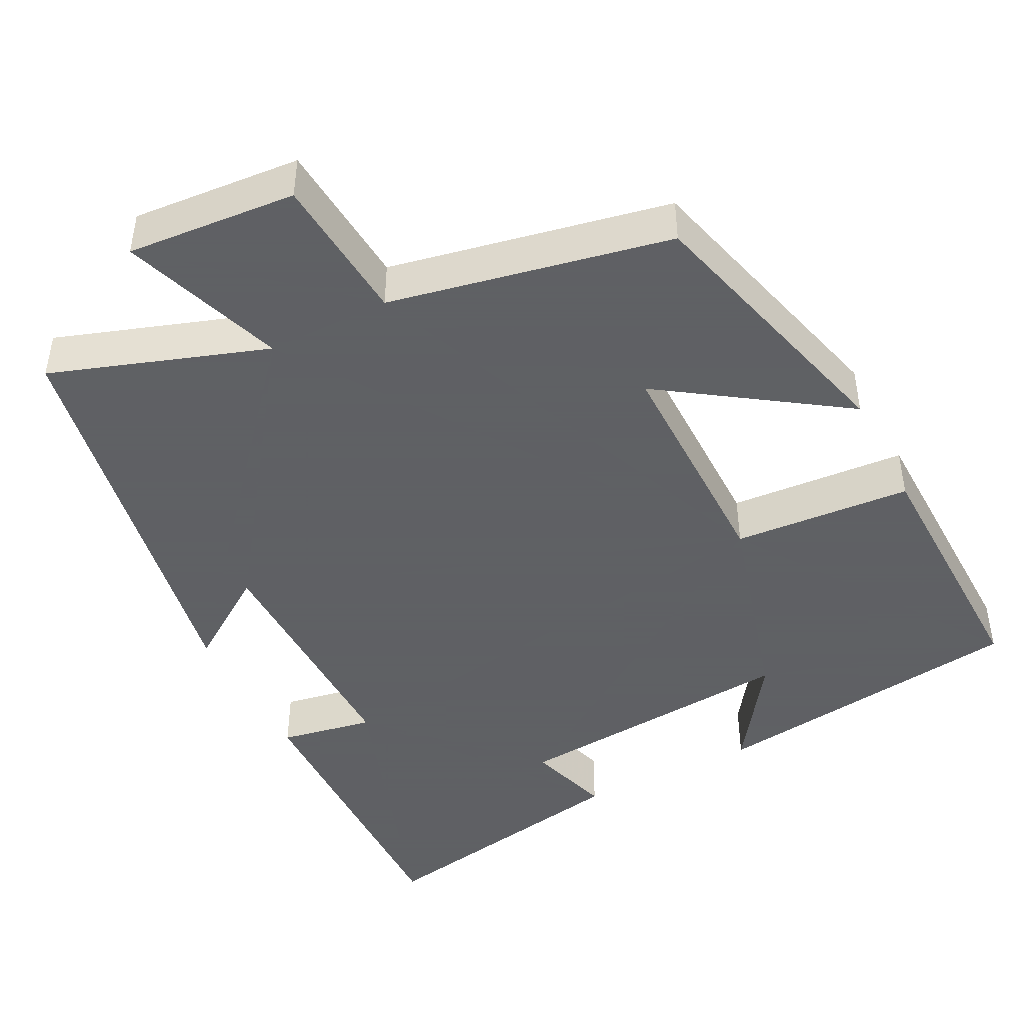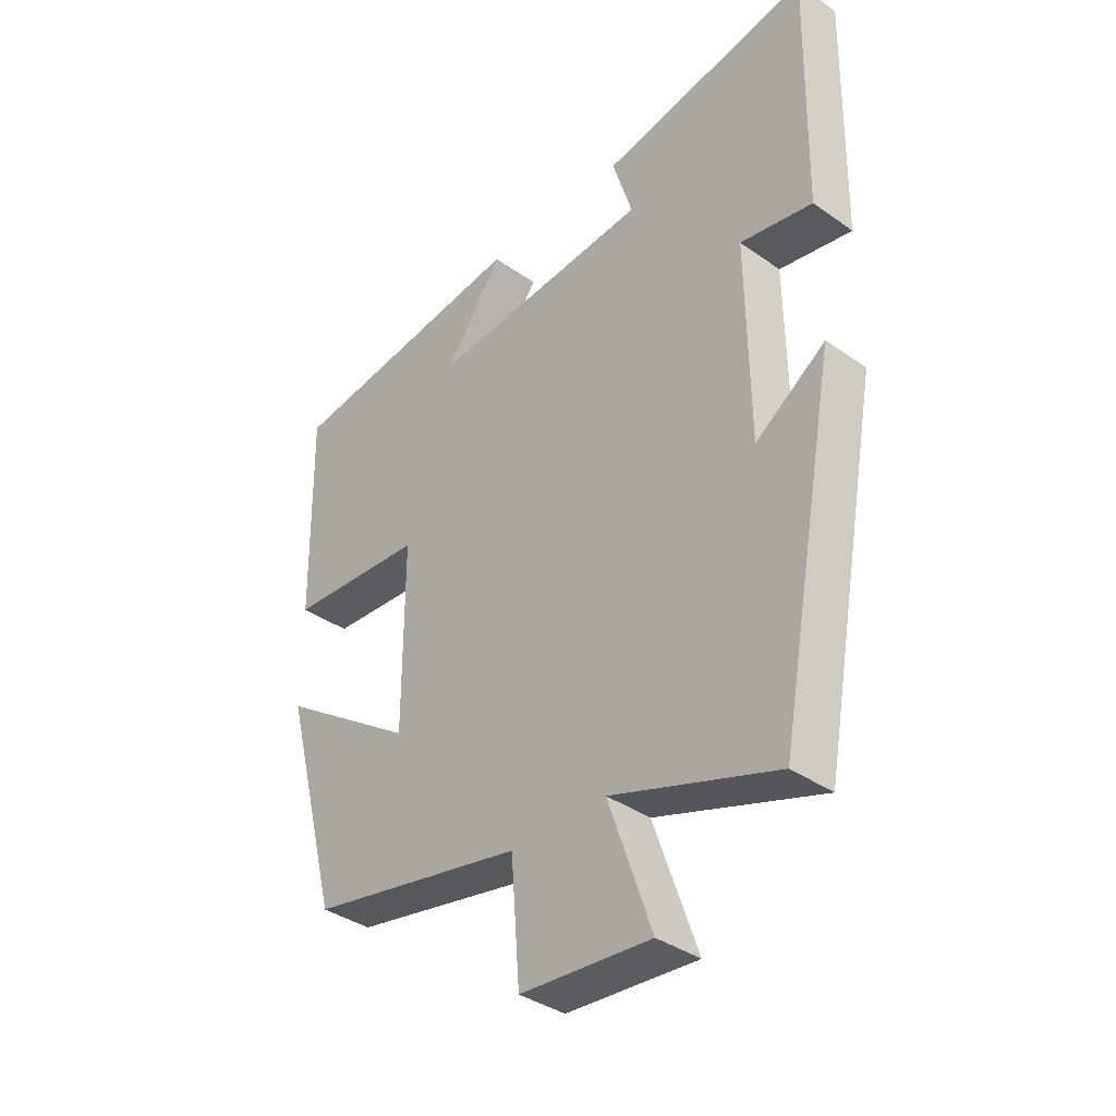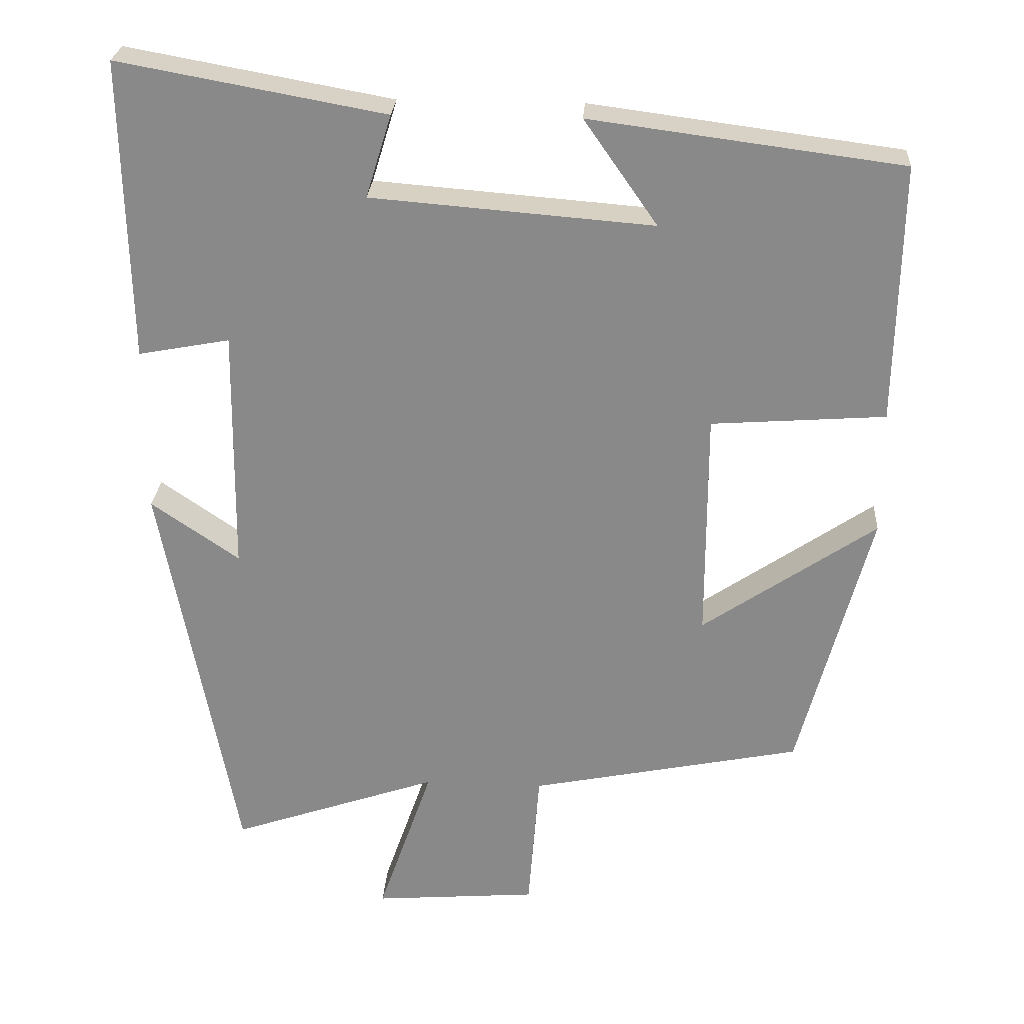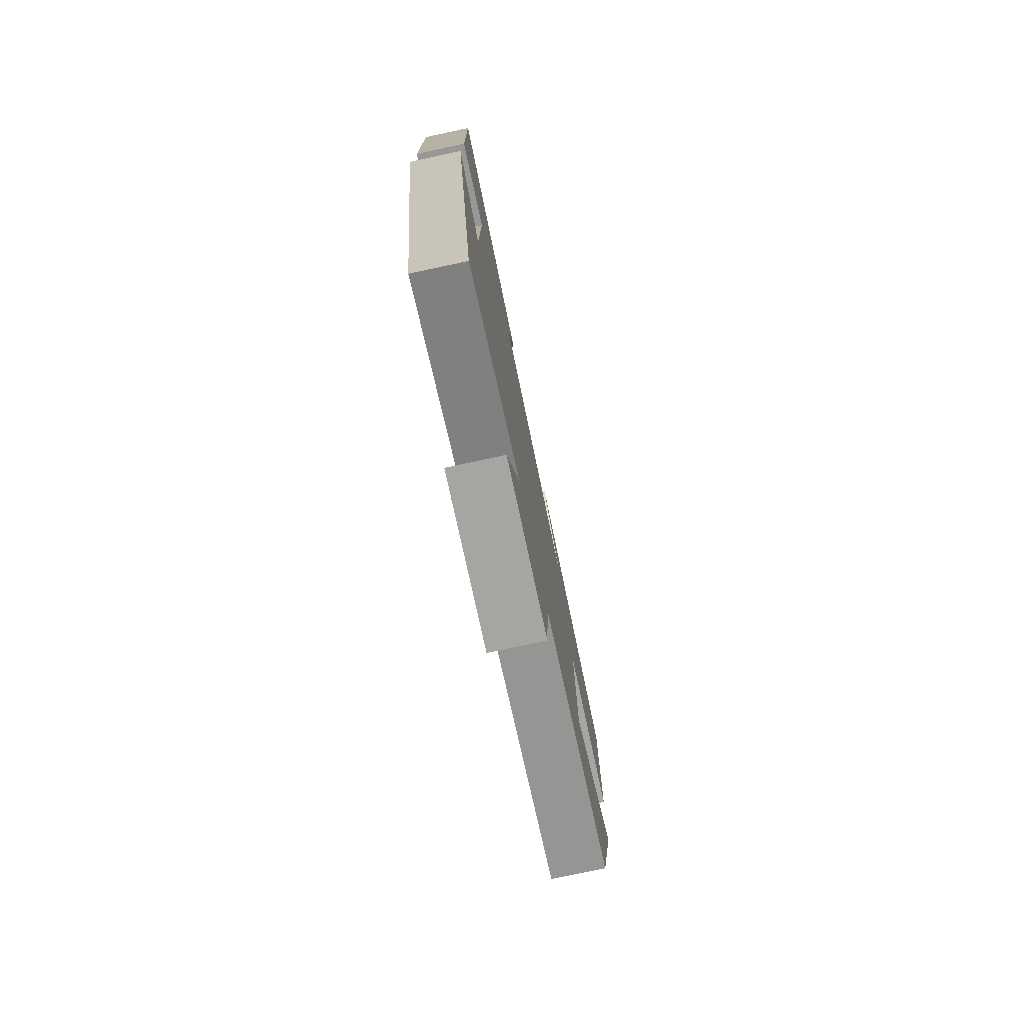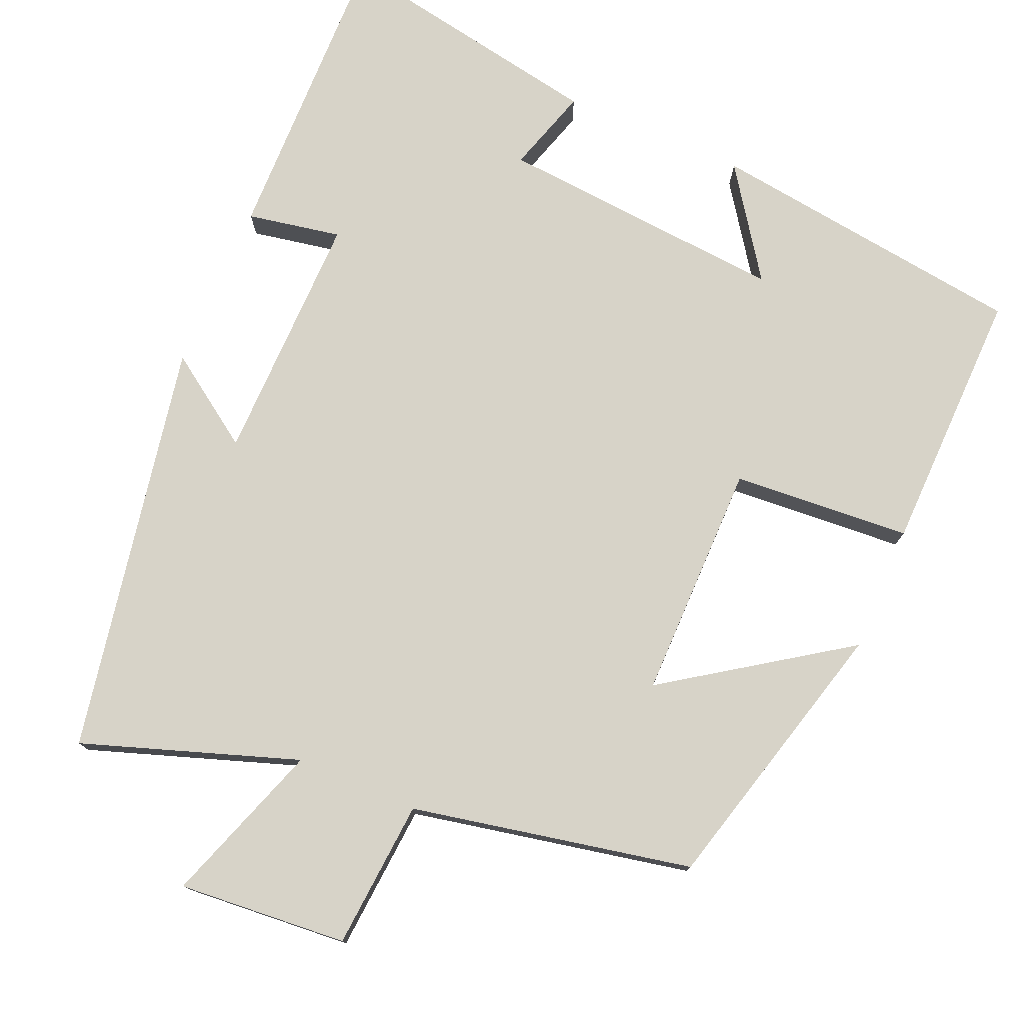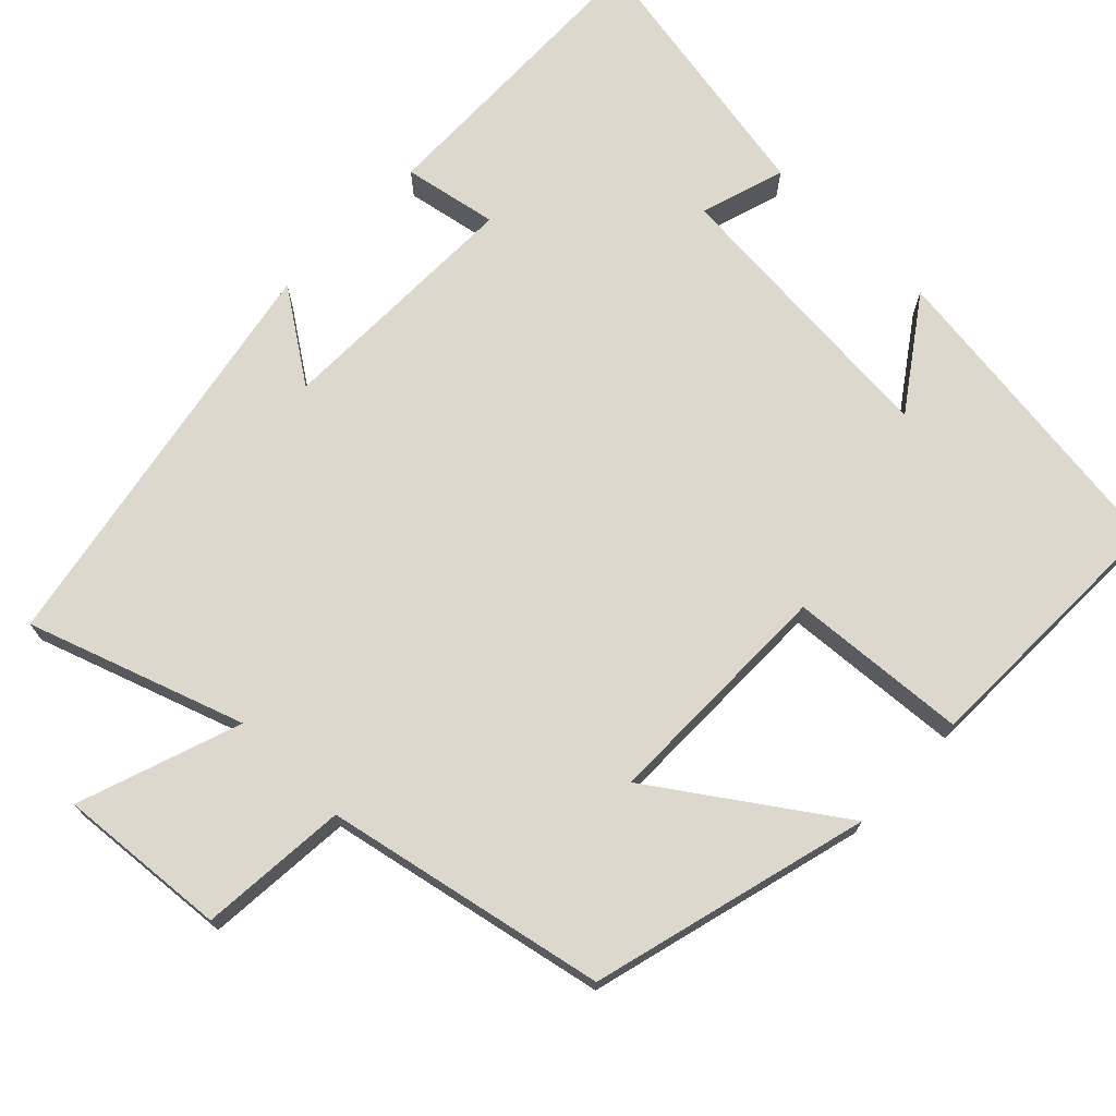
<metadata>
{"format":"obj","ext":"obj","renderer":"f3d","projection":"perspective","resolution":1024,"background":"white","views":[{"elev":-45.3,"azim":-152.8,"up":"+Y"},{"elev":-37.5,"azim":48.0,"up":"+Z"},{"elev":26.2,"azim":-176.2,"up":"+Z"},{"elev":-78.3,"azim":102.0,"up":"+Z"},{"elev":77.0,"azim":-156.7,"up":"+Y"},{"elev":72.3,"azim":-135.8,"up":"+Y"}]}
</metadata>
<code>
v -0.506 0.07 0.446
v -0.091 0.07 0.5
v -0.189 0.07 0.36
v 0.187 0.07 0.39
v 0.153 0.07 0.5
v 0.508 0.07 0.564
v 0.5 0.07 0.164
v 0.378 0.07 0.187
v 0.382 0.07 -0.141
v 0.5 0.07 -0.06
v 0.4 0.07 -0.596
v 0.121 0.07 -0.5
v 0.194 0.07 -0.711
v -0.026 0.07 -0.693
v -0.041 0.07 -0.5
v -0.405 0.07 -0.426
v -0.5 0.07 -0.065
v -0.268 0.07 -0.224
v -0.268 0.07 0.084
v -0.5 0.07 0.101
v -0.506 0 0.446
v -0.091 0 0.5
v -0.189 0 0.36
v 0.187 0 0.39
v 0.153 0 0.5
v 0.508 0 0.564
v 0.5 0 0.164
v 0.378 0 0.187
v 0.382 0 -0.141
v 0.5 0 -0.06
v 0.4 0 -0.596
v 0.121 0 -0.5
v 0.194 0 -0.711
v -0.026 0 -0.693
v -0.041 0 -0.5
v -0.405 0 -0.426
v -0.5 0 -0.065
v -0.268 0 -0.224
v -0.268 0 0.084
v -0.5 0 0.101
f 19 20 1
f 15 16 17 18
f 15 18 19
f 12 13 14 15
f 12 15 19
f 9 10 11 12
f 8 9 12 19
f 5 6 7 8
f 4 5 8
f 3 4 8 19
f 1 2 3
f 1 3 19
f 21 40 39
f 38 37 36 35
f 39 38 35
f 35 34 33 32
f 39 35 32
f 32 31 30 29
f 39 32 29 28
f 28 27 26 25
f 28 25 24
f 39 28 24 23
f 23 22 21
f 39 23 21
f 1 21 22 2
f 2 22 23 3
f 3 23 24 4
f 4 24 25 5
f 5 25 26 6
f 6 26 27 7
f 7 27 28 8
f 8 28 29 9
f 9 29 30 10
f 10 30 31 11
f 11 31 32 12
f 12 32 33 13
f 13 33 34 14
f 14 34 35 15
f 15 35 36 16
f 16 36 37 17
f 17 37 38 18
f 18 38 39 19
f 19 39 40 20
f 20 40 21 1

</code>
